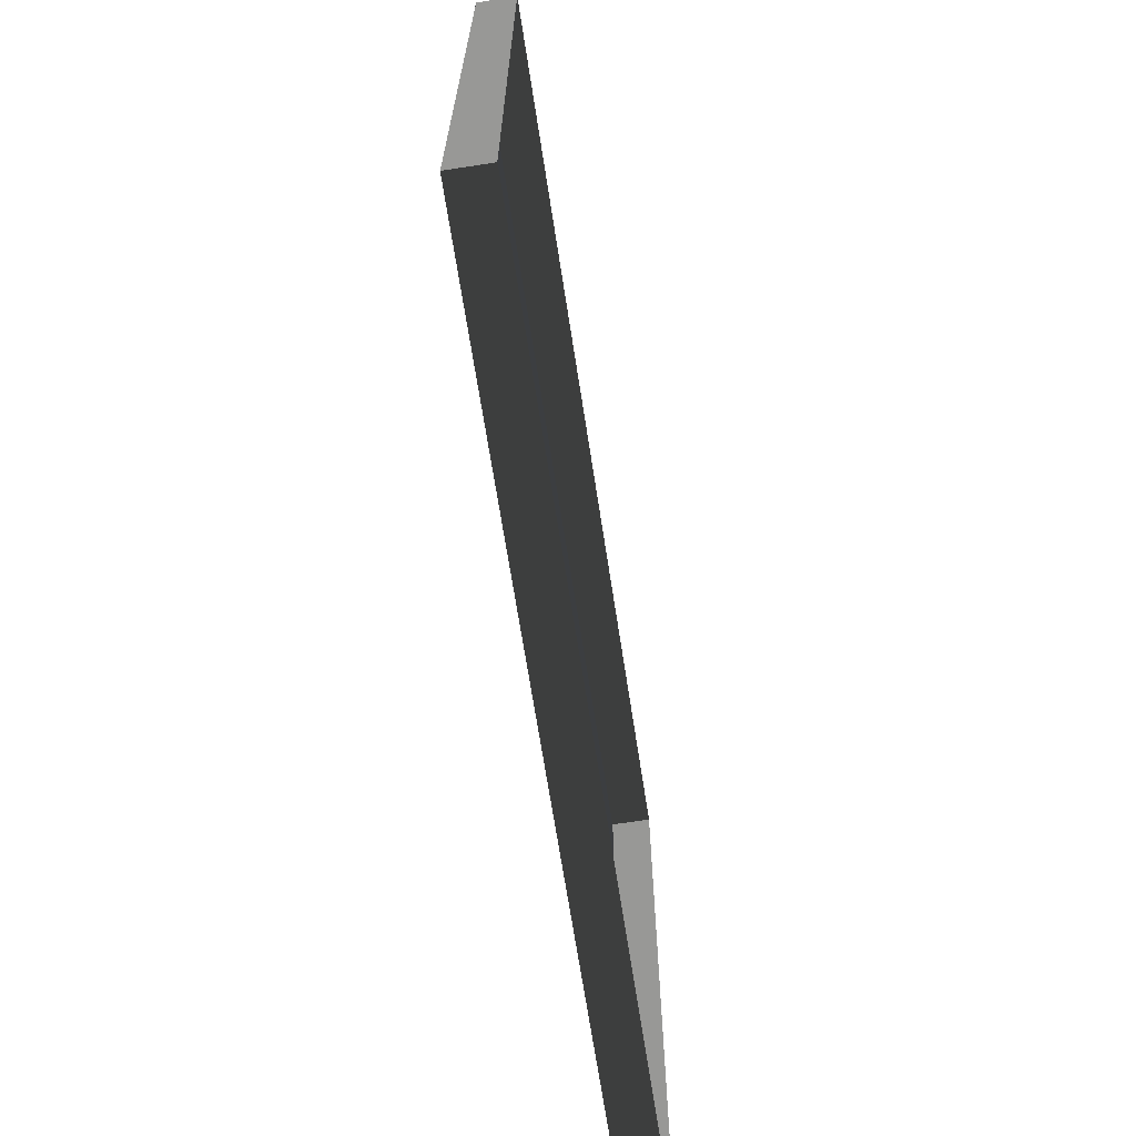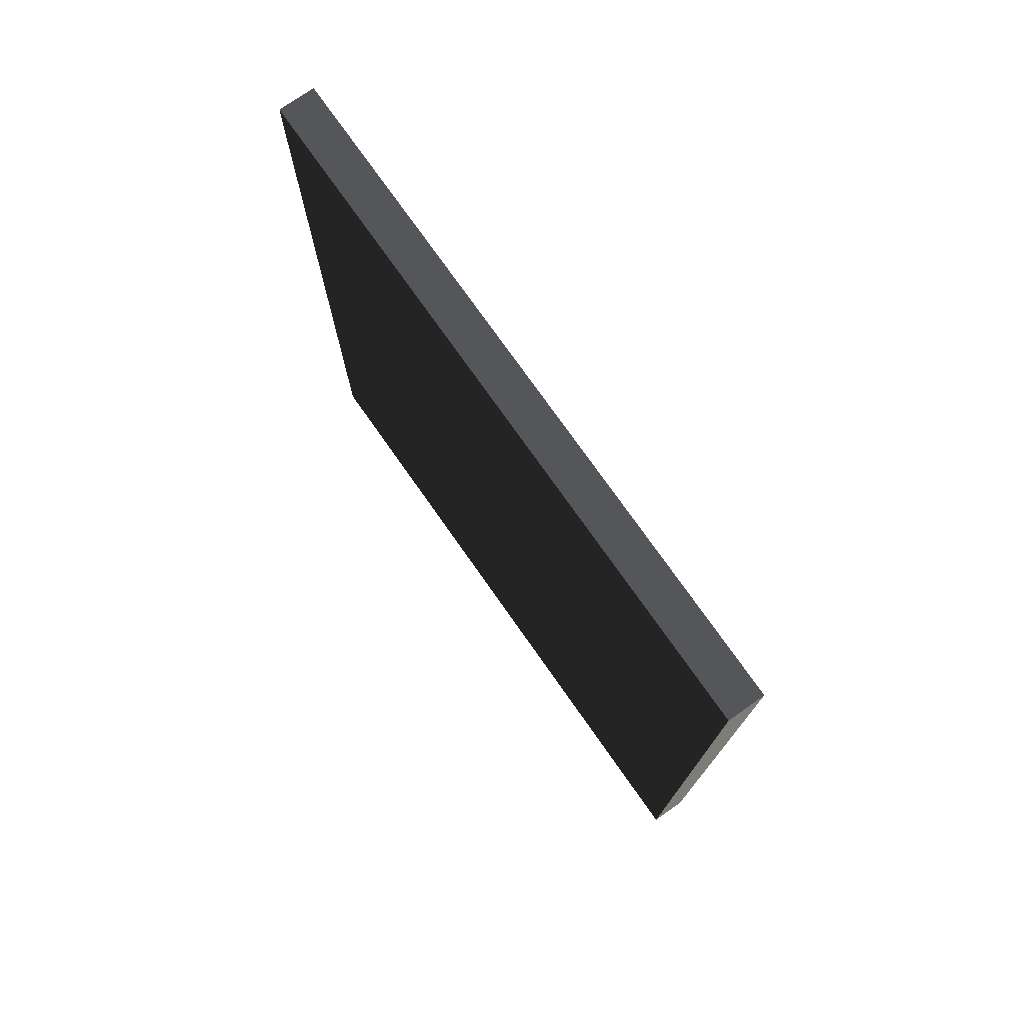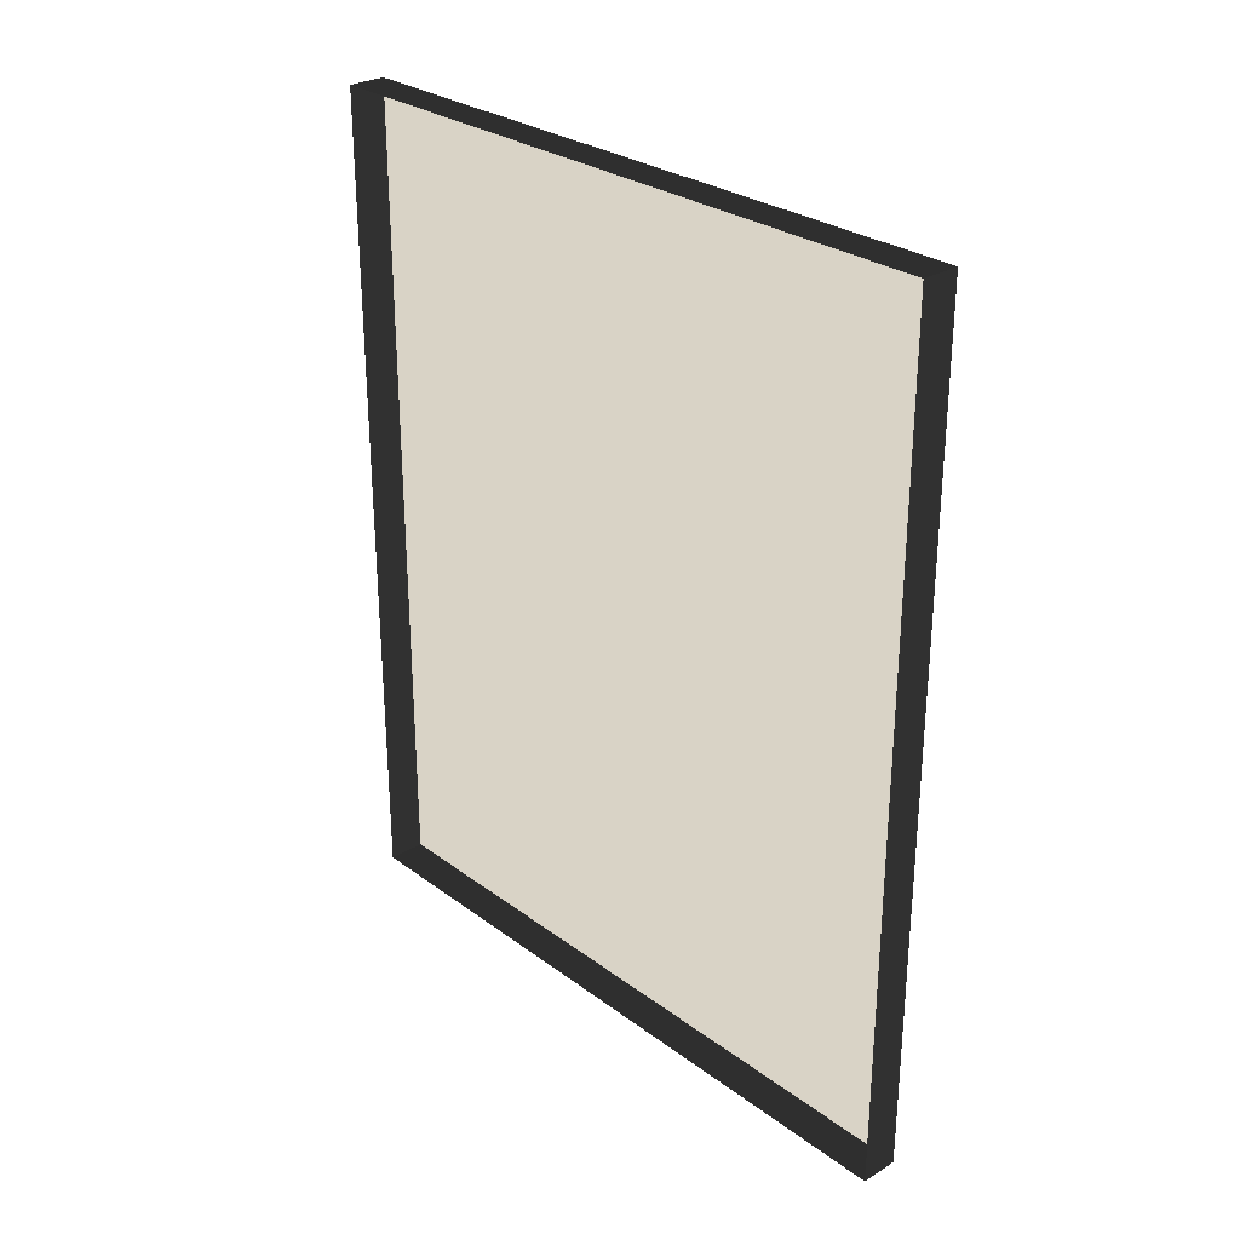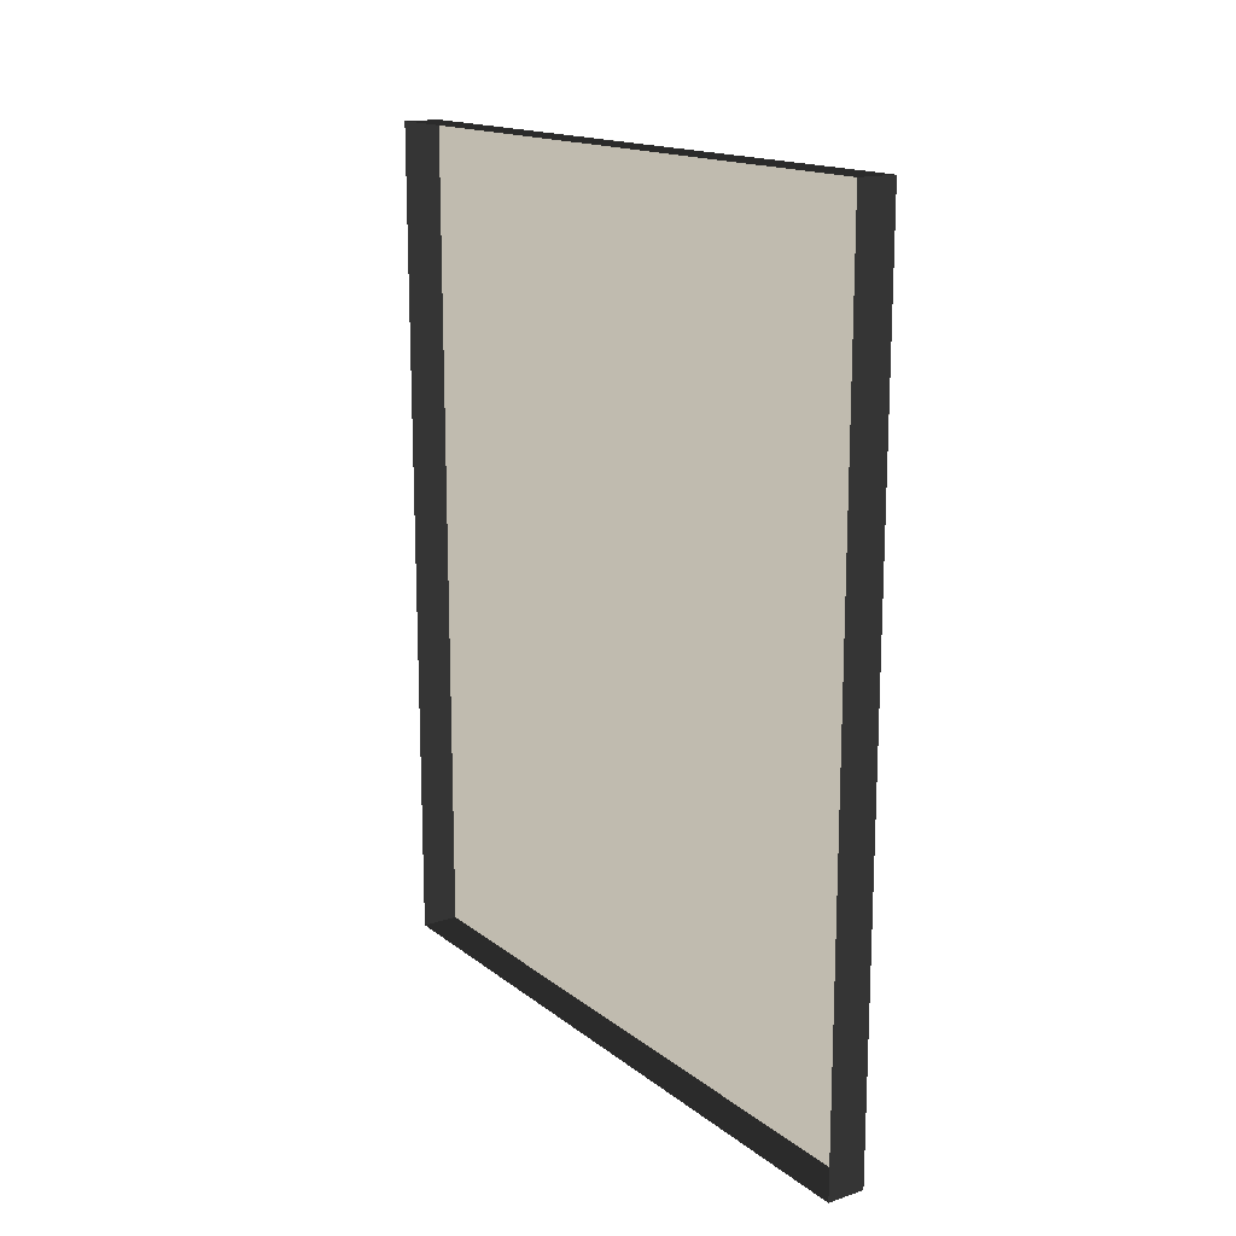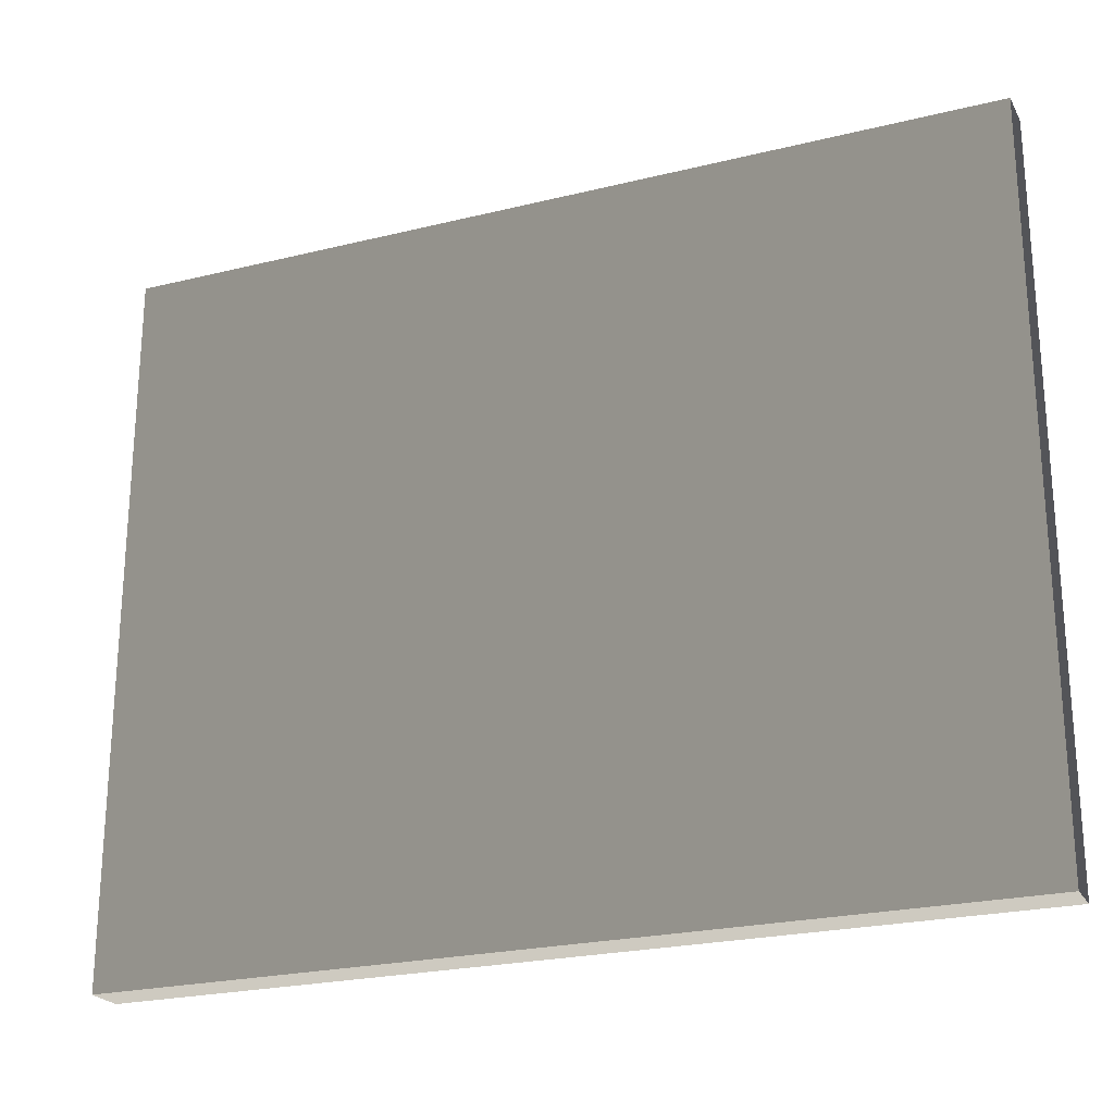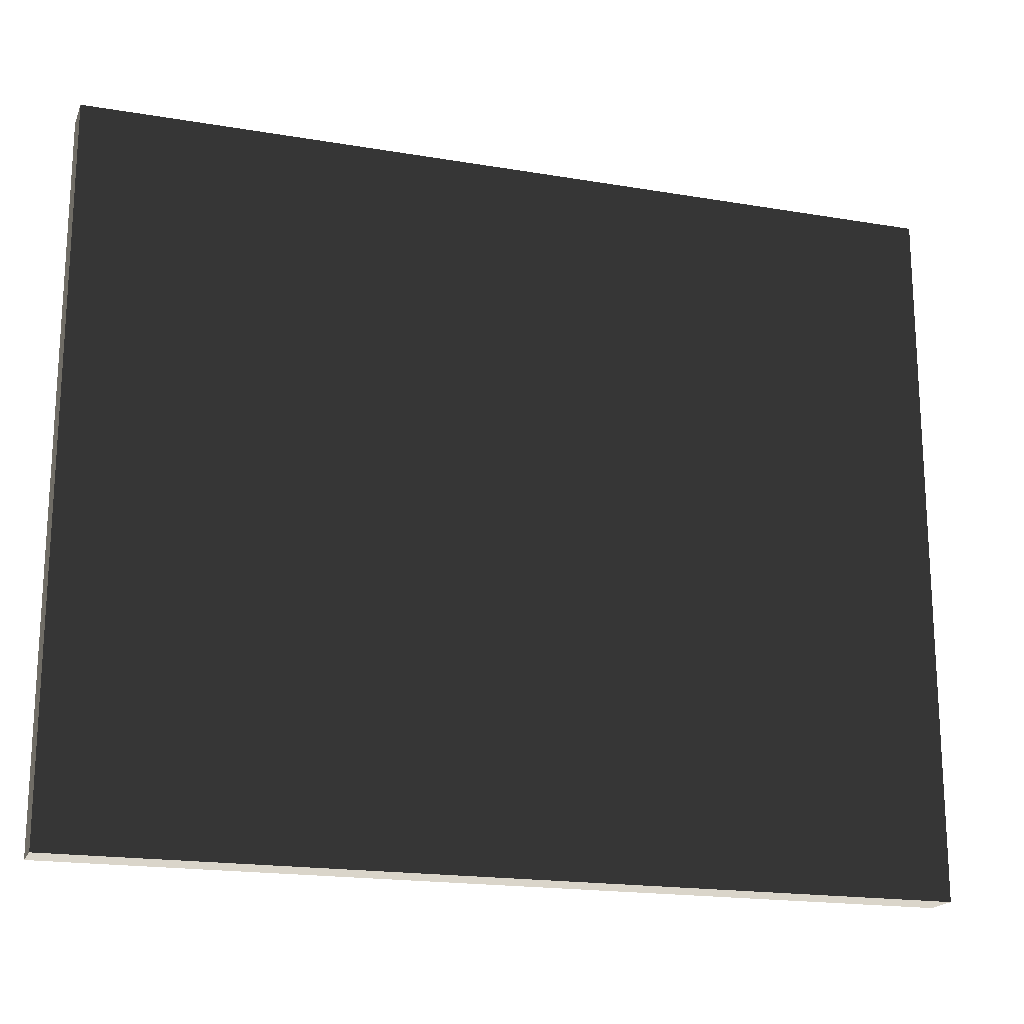
<metadata>
{"format":"obj","ext":"obj","renderer":"f3d","projection":"perspective","resolution":1024,"background":"white","views":[{"elev":-68.4,"azim":-171.2,"up":"+Y"},{"elev":75.3,"azim":144.9,"up":"+Z"},{"elev":28.3,"azim":-42.2,"up":"+Z"},{"elev":16.1,"azim":-33.7,"up":"+Z"},{"elev":-23.4,"azim":112.6,"up":"+Y"},{"elev":-18.7,"azim":72.1,"up":"+Y"}]}
</metadata>
<code>
v -0.9378 5.262 -0.2908
v -0.9378 5.262 -2.561
v -0.9378 3.409 -2.561
v -0.9378 3.409 -0.2908
v -0.9378 5.262 -0.2908
v -0.9378 3.409 -0.2908
v -1.039 3.409 -0.2908
v -1.039 5.262 -0.2908
v -0.9378 3.409 -0.2908
v -0.9378 3.409 -2.561
v -1.039 3.409 -2.561
v -1.039 3.409 -0.2908
v -0.9378 5.262 -2.561
v -0.9378 5.262 -0.2908
v -1.039 5.262 -0.2908
v -1.039 5.262 -2.561
v -0.9378 3.409 -2.561
v -0.9378 5.262 -2.561
v -1.039 5.262 -2.561
v -1.039 3.409 -2.561
g Building_small_t1.070_36603_172
f 1 3 2
f 1 4 3
f 5 7 6
f 5 8 7
f 9 11 10
f 9 12 11
f 13 15 14
f 13 16 15
f 17 19 18
f 17 20 19

</code>
